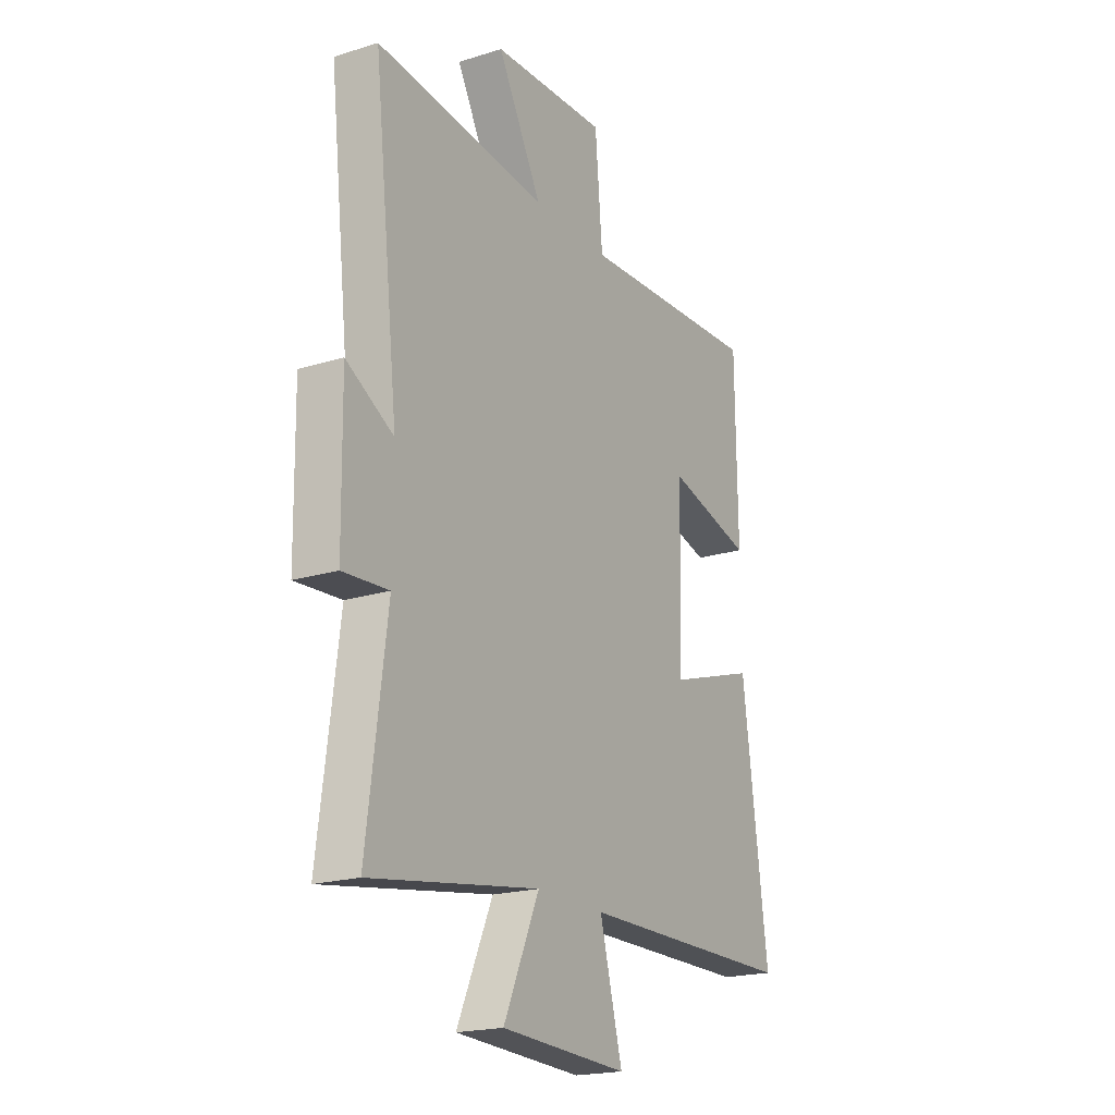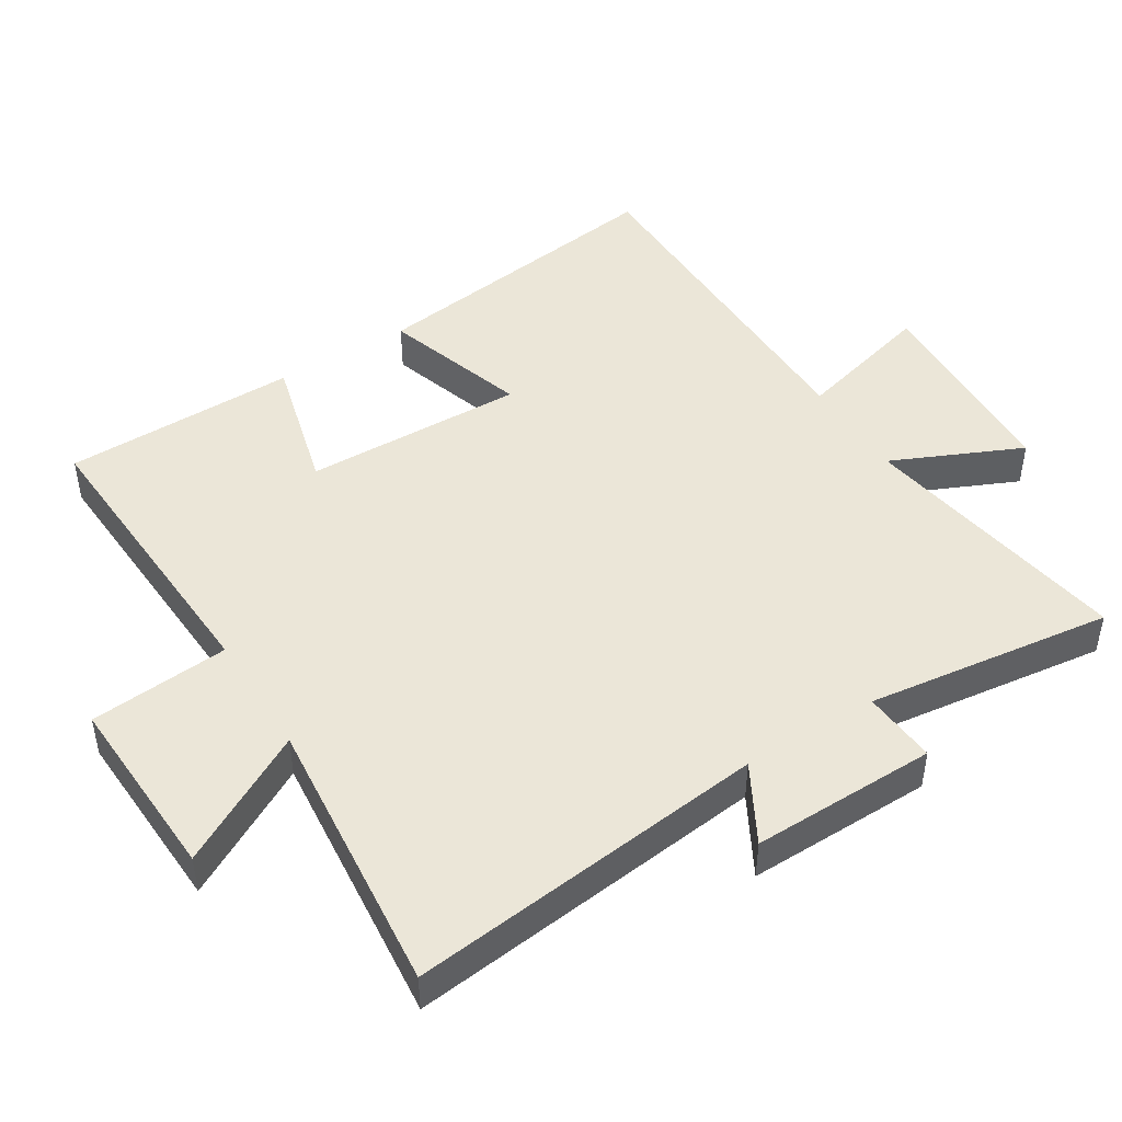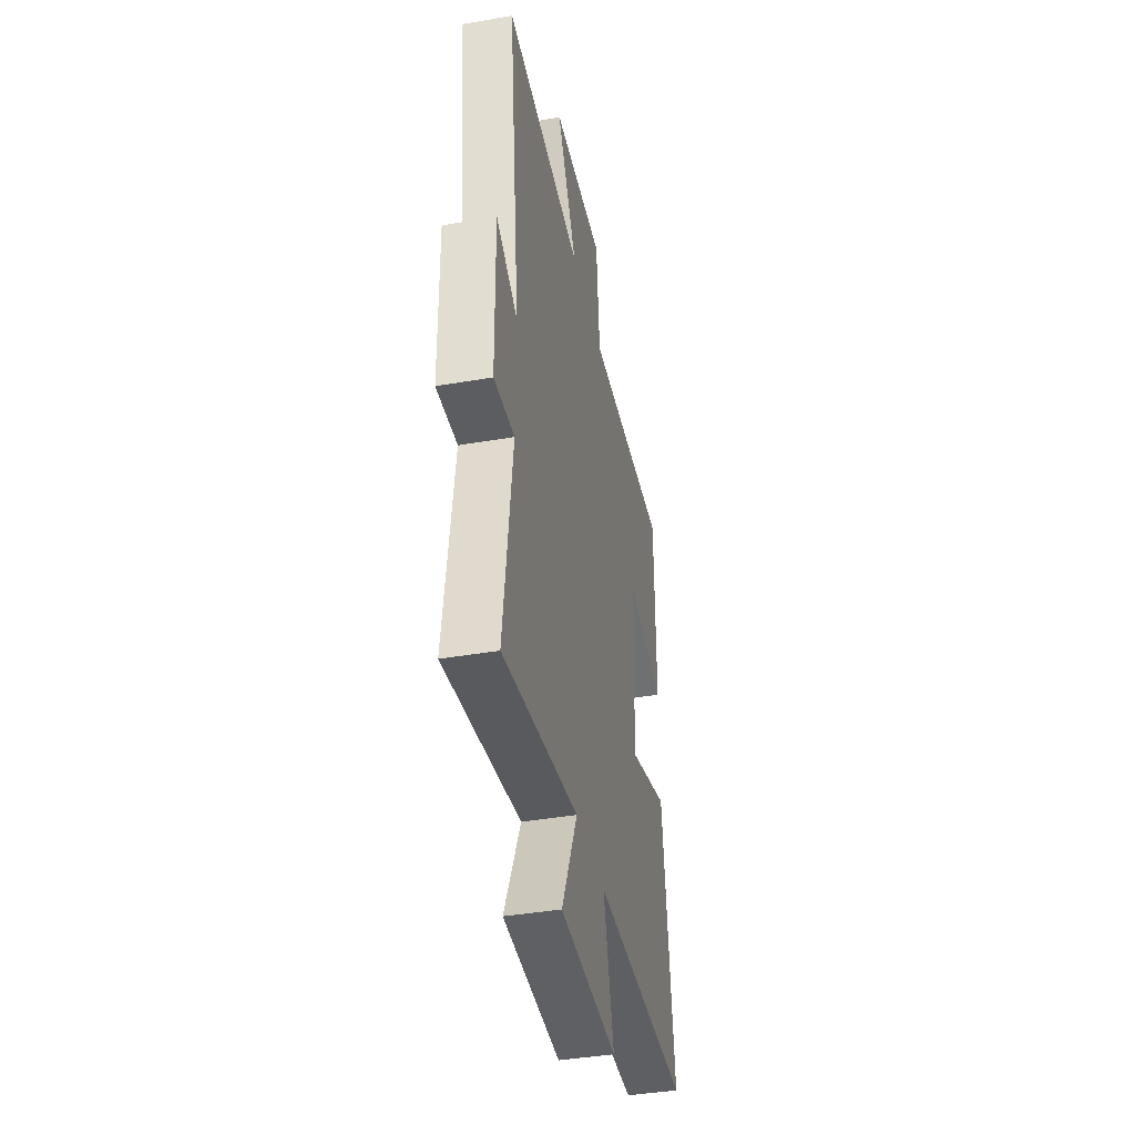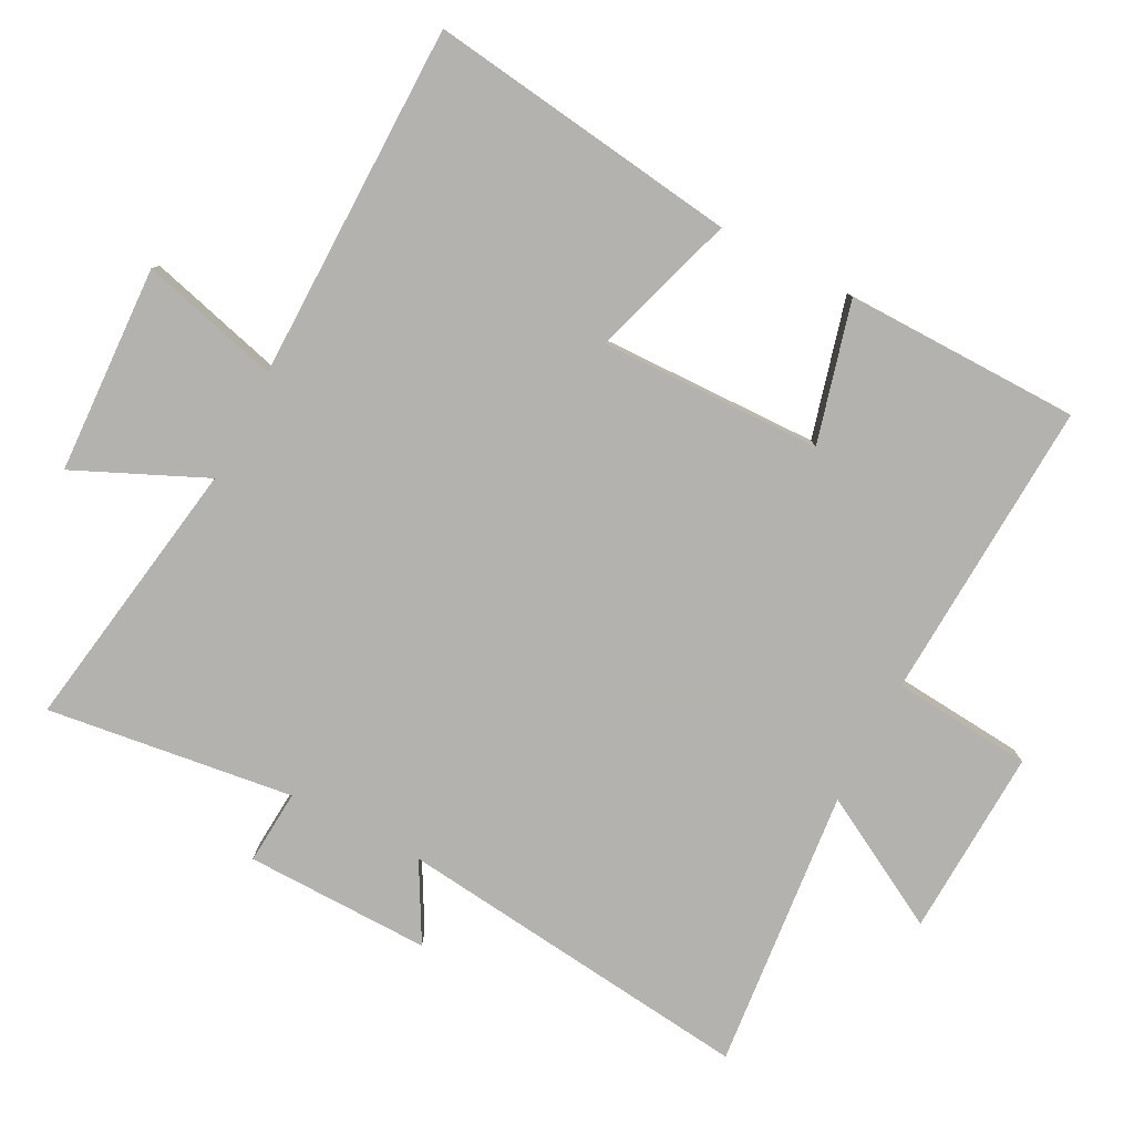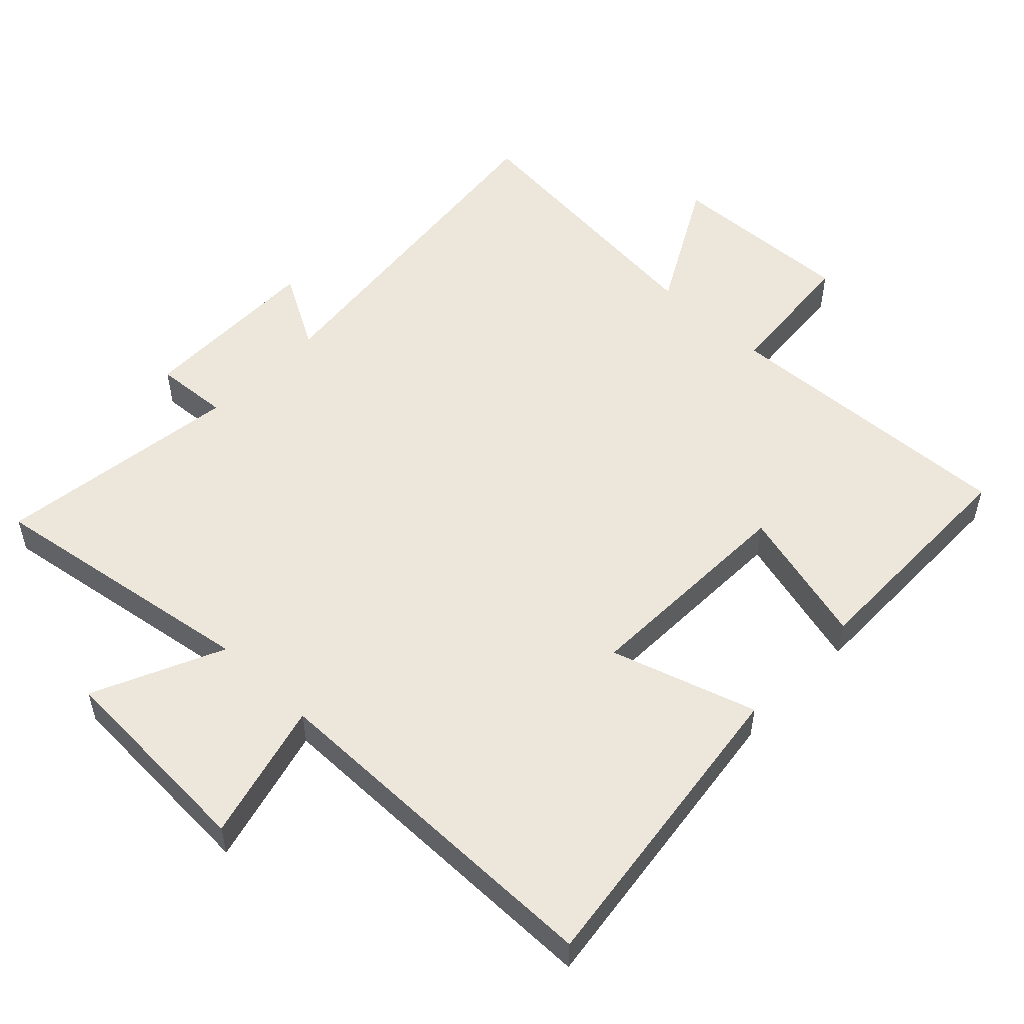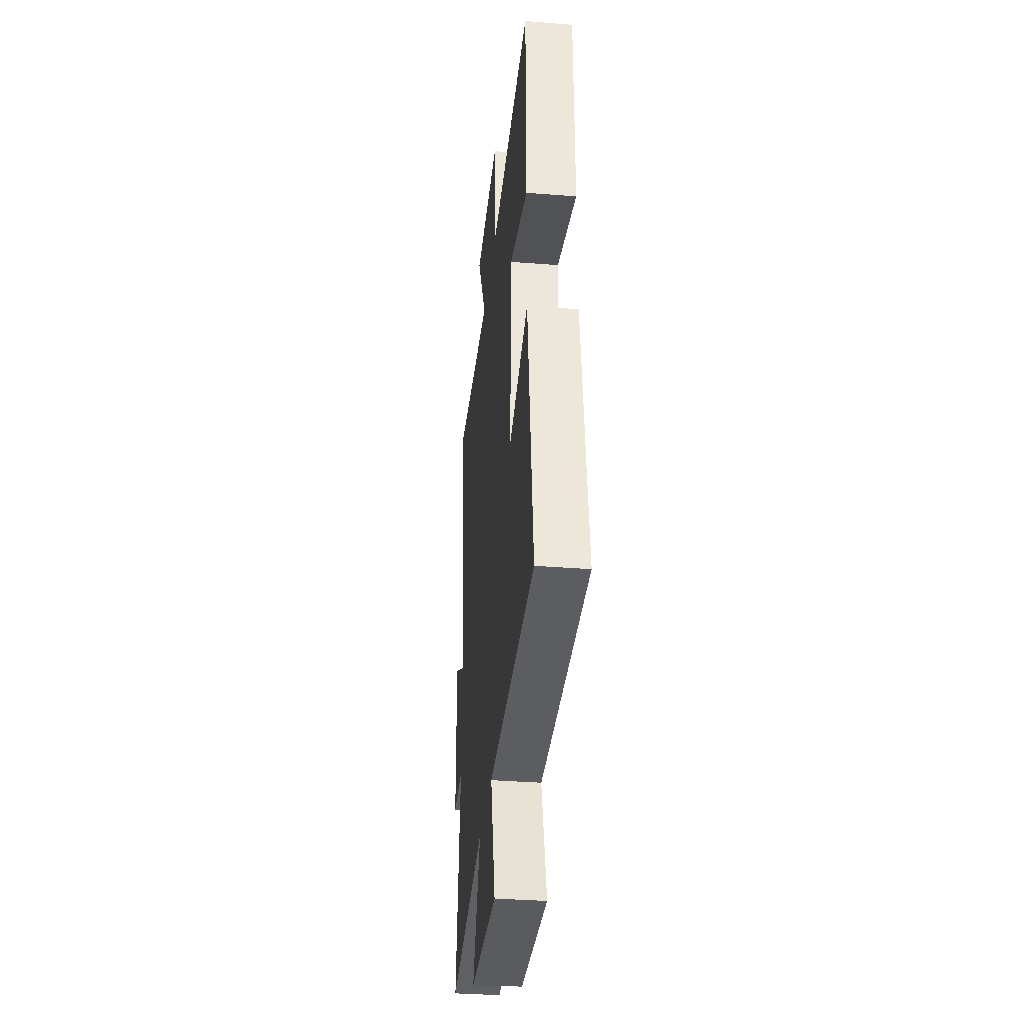
<metadata>
{"format":"obj","ext":"obj","renderer":"f3d","projection":"perspective","resolution":1024,"background":"white","views":[{"elev":-20.0,"azim":119.7,"up":"+Z"},{"elev":46.3,"azim":58.0,"up":"+Y"},{"elev":-40.8,"azim":101.9,"up":"+Z"},{"elev":-79.7,"azim":-117.5,"up":"+Y"},{"elev":52.9,"azim":-136.0,"up":"+Y"},{"elev":-35.3,"azim":-96.0,"up":"+Z"}]}
</metadata>
<code>
v -0.562 0.07 -0.496
v -0.5 0.07 -0.033
v -0.284 0.07 -0.102
v -0.292 0.07 0.228
v -0.5 0.07 0.173
v -0.496 0.07 0.523
v -0.047 0.07 0.5
v -0.029 0.07 0.708
v 0.251 0.07 0.696
v 0.143 0.07 0.5
v 0.561 0.07 0.541
v 0.5 0.07 0.005
v 0.615 0.07 0.069
v 0.611 0.07 -0.207
v 0.5 0.07 -0.199
v 0.548 0.07 -0.566
v 0.137 0.07 -0.5
v 0.224 0.07 -0.693
v -0.086 0.07 -0.707
v -0.031 0.07 -0.5
v -0.562 0 -0.496
v -0.5 0 -0.033
v -0.284 0 -0.102
v -0.292 0 0.228
v -0.5 0 0.173
v -0.496 0 0.523
v -0.047 0 0.5
v -0.029 0 0.708
v 0.251 0 0.696
v 0.143 0 0.5
v 0.561 0 0.541
v 0.5 0 0.005
v 0.615 0 0.069
v 0.611 0 -0.207
v 0.5 0 -0.199
v 0.548 0 -0.566
v 0.137 0 -0.5
v 0.224 0 -0.693
v -0.086 0 -0.707
v -0.031 0 -0.5
f 17 18 19 20
f 17 20 1 2
f 15 16 17
f 12 13 14 15
f 12 15 17
f 10 11 12 17
f 7 8 9 10
f 7 10 17
f 4 5 6 7
f 3 4 7 17
f 2 3 17
f 40 39 38 37
f 22 21 40 37
f 37 36 35
f 35 34 33 32
f 37 35 32
f 37 32 31 30
f 30 29 28 27
f 37 30 27
f 27 26 25 24
f 37 27 24 23
f 37 23 22
f 1 21 22 2
f 2 22 23 3
f 3 23 24 4
f 4 24 25 5
f 5 25 26 6
f 6 26 27 7
f 7 27 28 8
f 8 28 29 9
f 9 29 30 10
f 10 30 31 11
f 11 31 32 12
f 12 32 33 13
f 13 33 34 14
f 14 34 35 15
f 15 35 36 16
f 16 36 37 17
f 17 37 38 18
f 18 38 39 19
f 19 39 40 20
f 20 40 21 1

</code>
